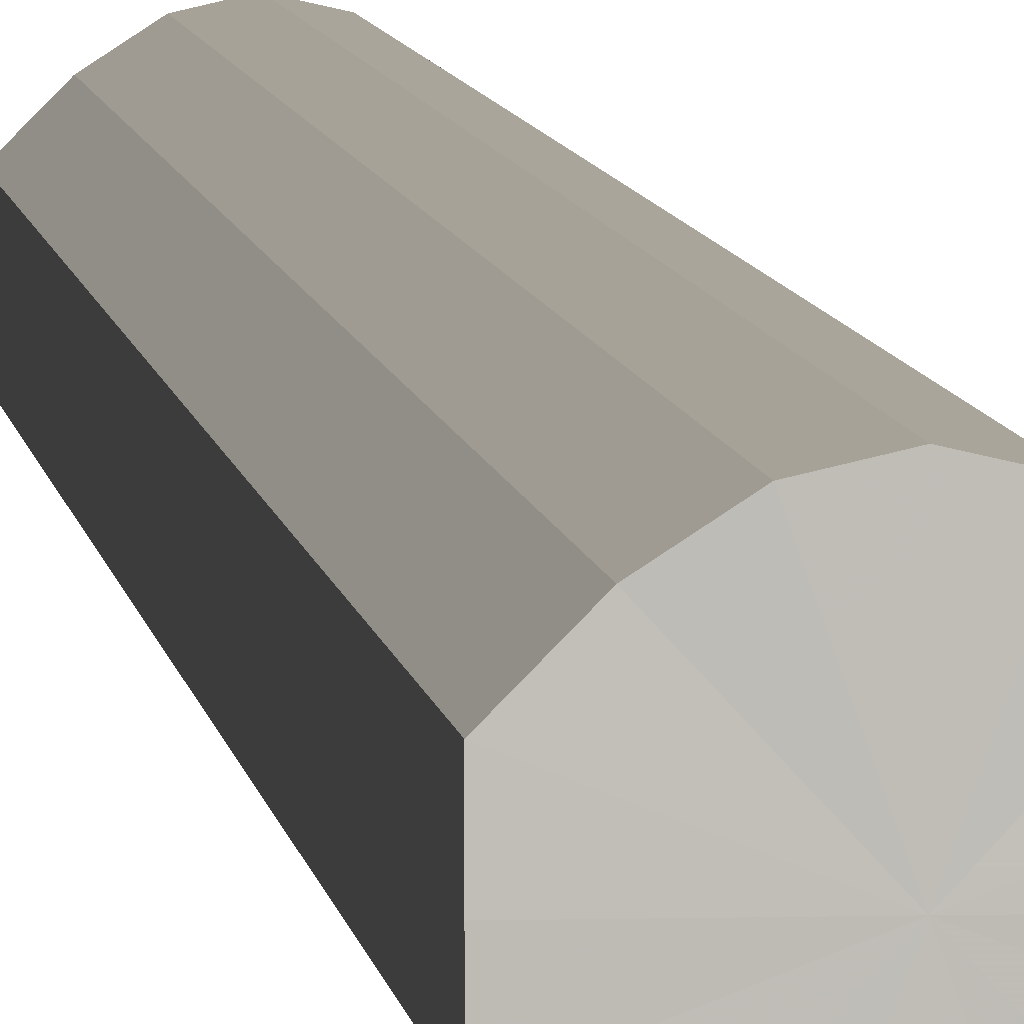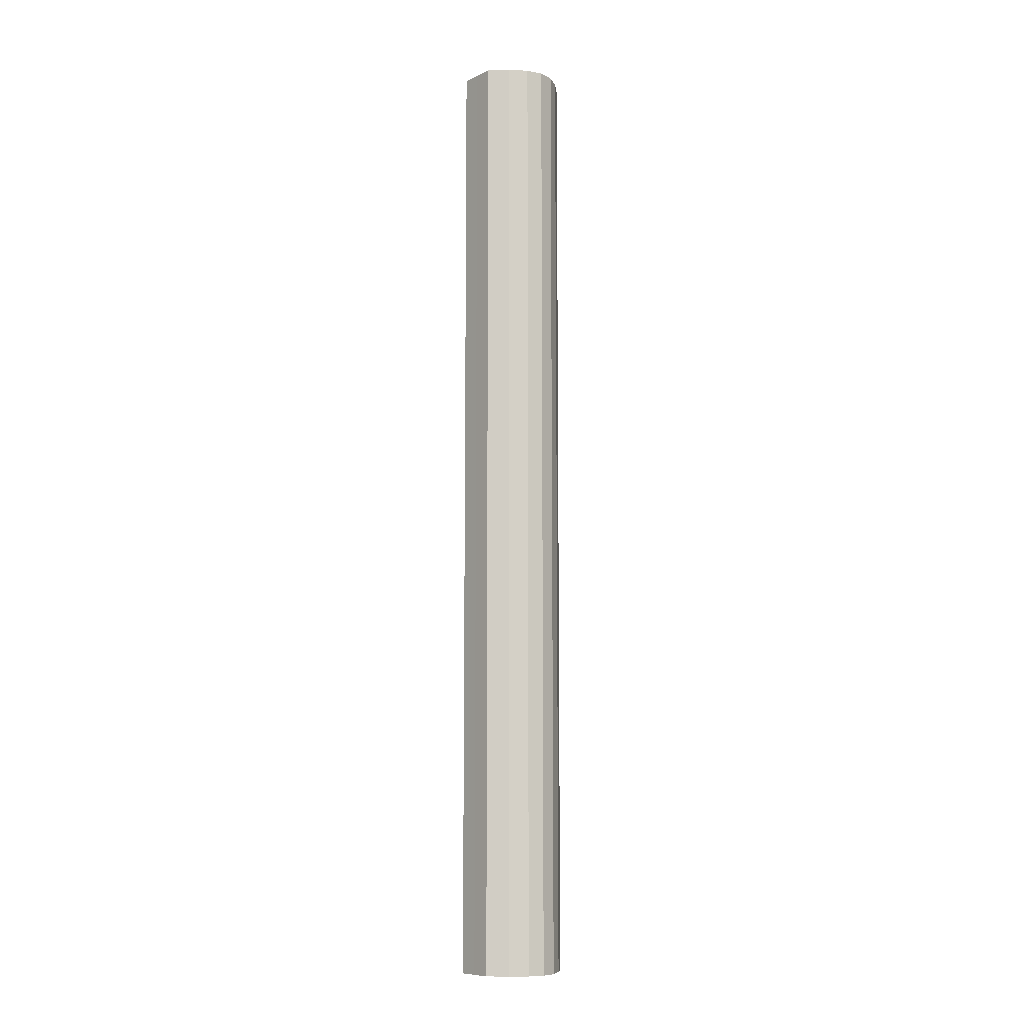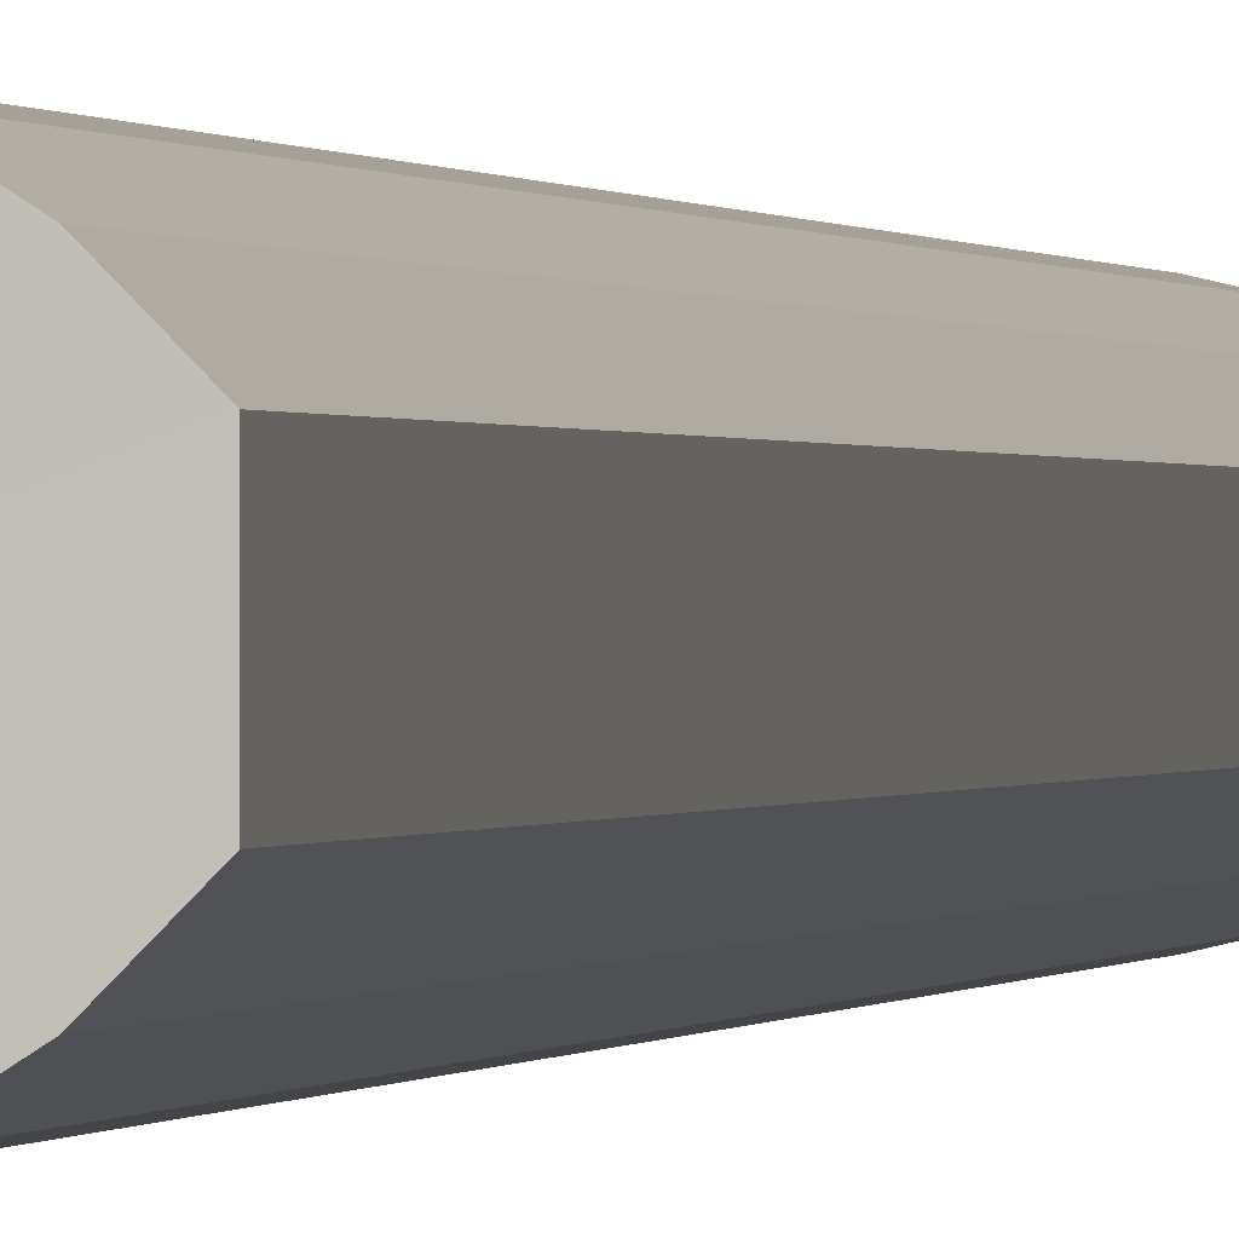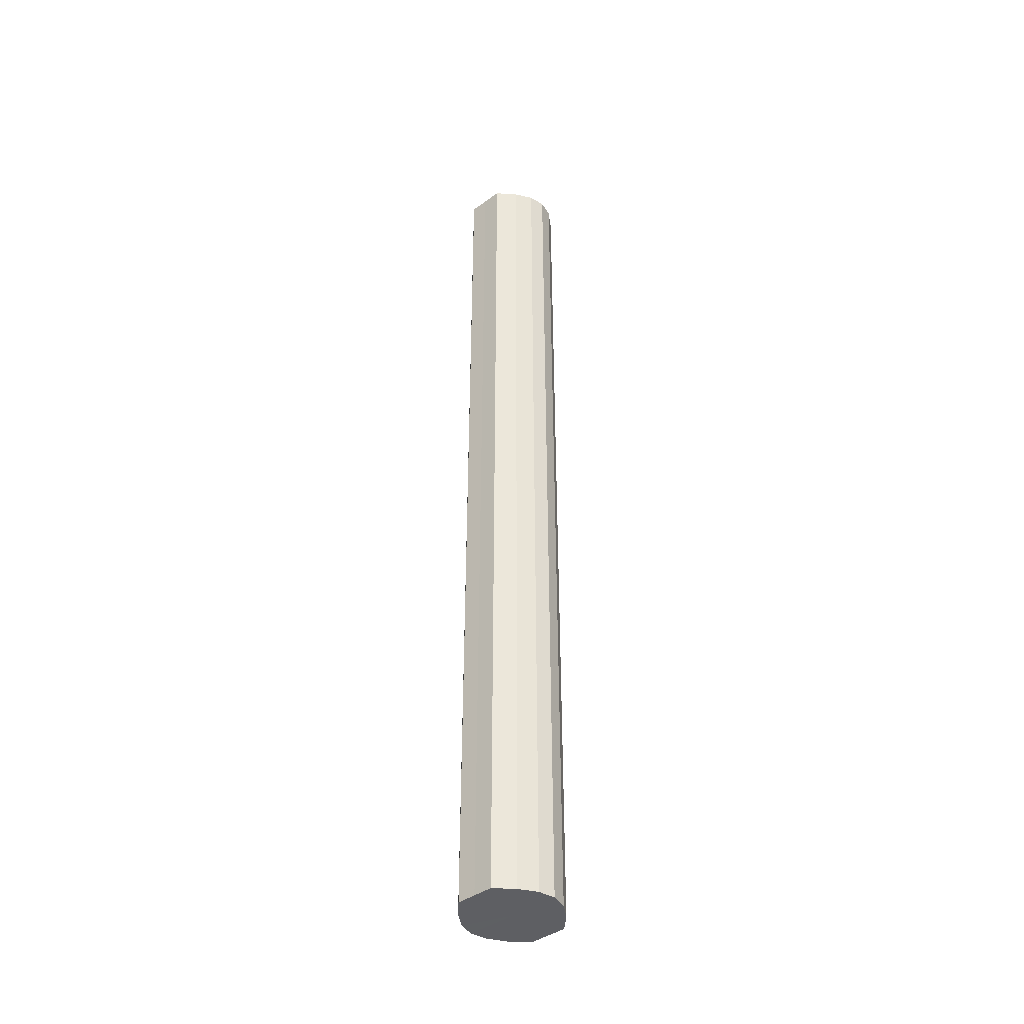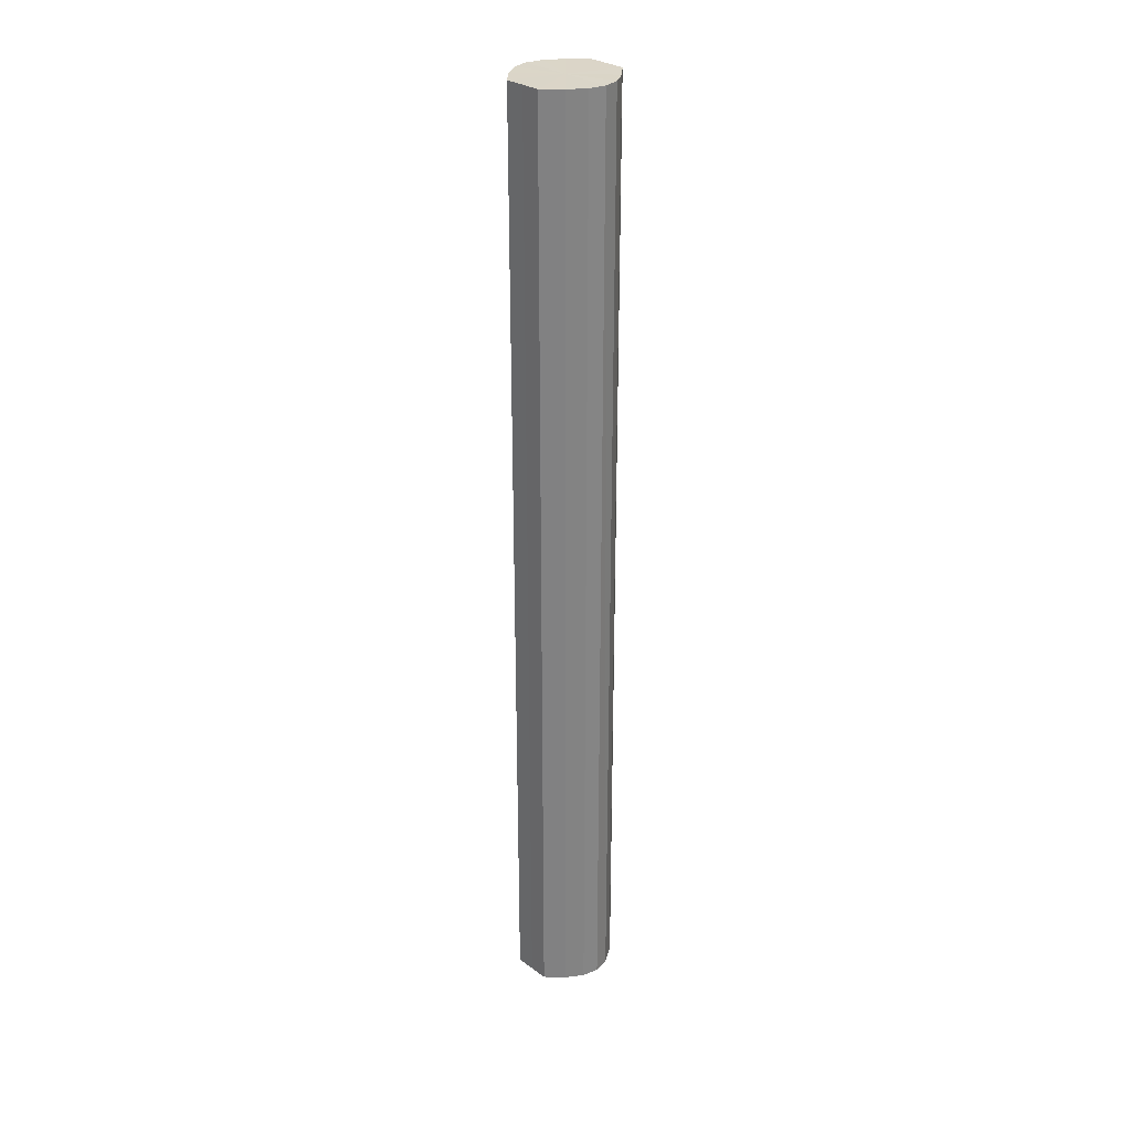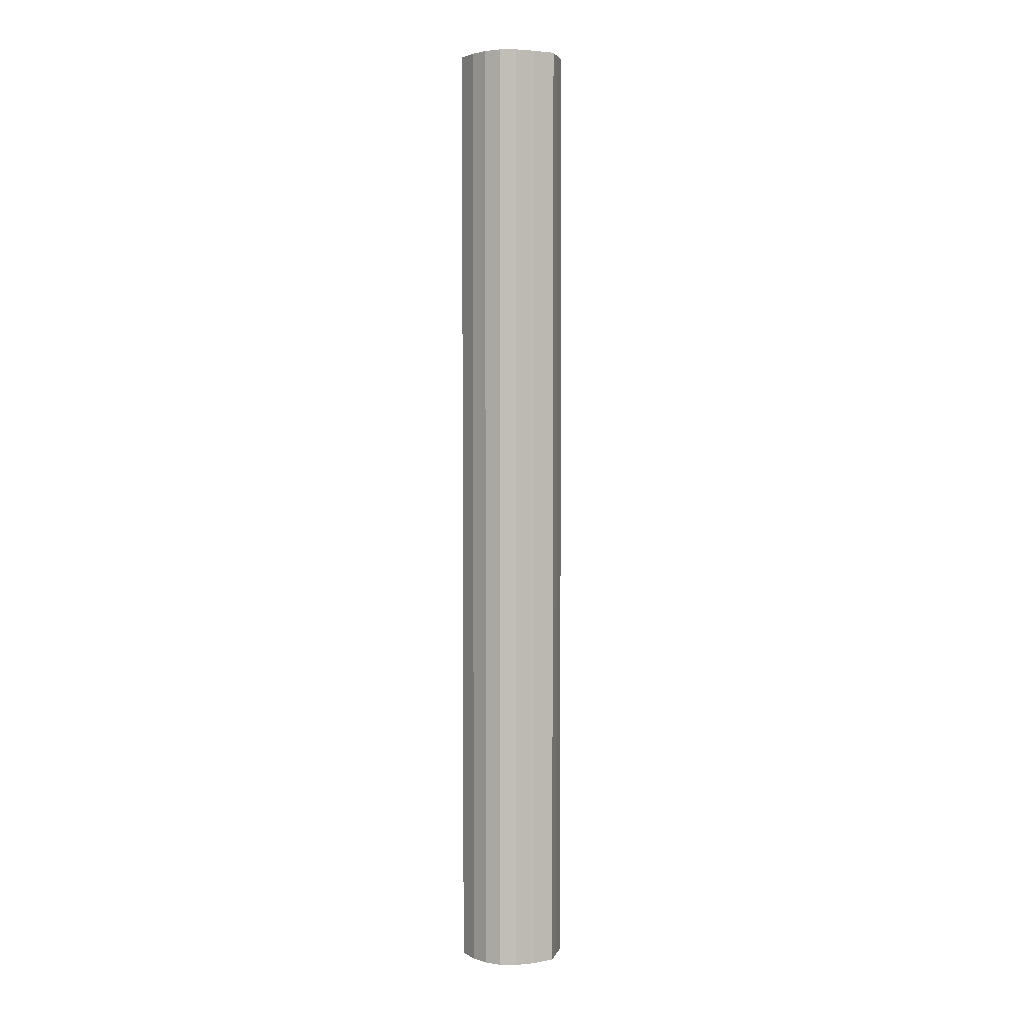
<metadata>
{"format":"obj","ext":"obj","renderer":"f3d","projection":"perspective","resolution":1024,"background":"white","views":[{"elev":5.1,"azim":174.7,"up":"+Z"},{"elev":-8.8,"azim":-39.8,"up":"+Y"},{"elev":0.1,"azim":9.8,"up":"+Z"},{"elev":-41.3,"azim":-48.5,"up":"+Y"},{"elev":29.4,"azim":136.7,"up":"+Y"},{"elev":3.7,"azim":-165.9,"up":"+Y"}]}
</metadata>
<code>
o 21835
v 2213 1873 12.36
v 2213 1873 12.36
v 2213 1872 12.36
v 2213 1873 12.35
v 2213 1872 12.36
v 2213 1873 12.36
v 2213 1872 12.36
v 2213 1873 12.34
v 2213 1872 12.35
v 2213 1873 12.35
v 2213 1872 12.35
v 2213 1873 12.33
v 2213 1872 12.34
v 2213 1873 12.34
v 2213 1872 12.34
v 2213 1873 12.32
v 2213 1872 12.33
v 2213 1873 12.33
v 2213 1872 12.33
v 2213 1873 12.31
v 2213 1872 12.32
v 2213 1873 12.32
v 2213 1872 12.32
v 2213 1873 12.3
v 2213 1872 12.31
v 2213 1873 12.31
v 2213 1872 12.31
v 2213 1873 12.3
v 2213 1872 12.3
v 2213 1873 12.3
v 2213 1872 12.3
v 2213 1872 12.3
v 2213 1872 12.36
v 2213 1873 12.36
v 2213 1872 12.36
v 2213 1873 12.35
v 2213 1872 12.35
v 2213 1872 12.36
v 2213 1873 12.36
v 2213 1872 12.35
v 2213 1873 12.36
v 2213 1873 12.34
v 2213 1872 12.34
v 2213 1872 12.34
v 2213 1873 12.35
v 2213 1872 12.33
v 2213 1873 12.34
v 2213 1873 12.33
v 2213 1872 12.33
v 2213 1872 12.32
v 2213 1873 12.33
v 2213 1872 12.31
v 2213 1873 12.32
v 2213 1873 12.32
v 2213 1872 12.32
v 2213 1872 12.3
v 2213 1873 12.31
v 2213 1872 12.3
v 2213 1873 12.3
v 2213 1873 12.31
v 2213 1872 12.31
v 2213 1872 12.3
v 2213 1873 12.3
v 2213 1873 12.3
v 2213 1873 12.33
v 2213 1873 12.36
v 2213 1873 12.36
v 2213 1873 12.35
v 2213 1873 12.36
v 2213 1873 12.34
v 2213 1873 12.35
v 2213 1873 12.33
v 2213 1873 12.34
v 2213 1873 12.32
v 2213 1873 12.33
v 2213 1873 12.31
v 2213 1873 12.32
v 2213 1873 12.3
v 2213 1873 12.31
v 2213 1873 12.3
v 2213 1873 12.3
v 2213 1872 12.33
v 2213 1872 12.36
v 2213 1872 12.36
v 2213 1872 12.36
v 2213 1872 12.35
v 2213 1872 12.35
v 2213 1872 12.34
v 2213 1872 12.34
v 2213 1872 12.33
v 2213 1872 12.33
v 2213 1872 12.32
v 2213 1872 12.32
v 2213 1872 12.31
v 2213 1872 12.31
v 2213 1872 12.3
v 2213 1872 12.3
v 2213 1872 12.3
f 1 2 3
f 2 4 5
f 6 1 7
f 4 8 9
f 10 6 11
f 8 12 13
f 14 10 15
f 12 16 17
f 18 14 19
f 16 20 21
f 22 18 23
f 20 24 25
f 26 22 27
f 24 28 29
f 30 26 31
f 28 30 32
f 33 34 35
f 35 36 37
f 38 39 33
f 40 41 38
f 37 42 43
f 44 45 40
f 46 47 44
f 43 48 49
f 50 51 46
f 52 53 50
f 49 54 55
f 56 57 52
f 58 59 56
f 55 60 61
f 62 63 58
f 61 64 62
f 65 66 67
f 65 68 66
f 65 67 69
f 65 70 68
f 65 69 71
f 65 72 70
f 65 71 73
f 65 74 72
f 65 73 75
f 65 76 74
f 65 75 77
f 65 78 76
f 65 77 79
f 65 80 78
f 65 79 81
f 65 81 80
f 82 83 84
f 82 85 83
f 82 84 86
f 82 87 85
f 82 86 88
f 82 89 87
f 82 88 90
f 82 91 89
f 82 90 92
f 82 93 91
f 82 92 94
f 82 95 93
f 82 94 96
f 82 97 95
f 82 96 98
f 82 98 97

</code>
